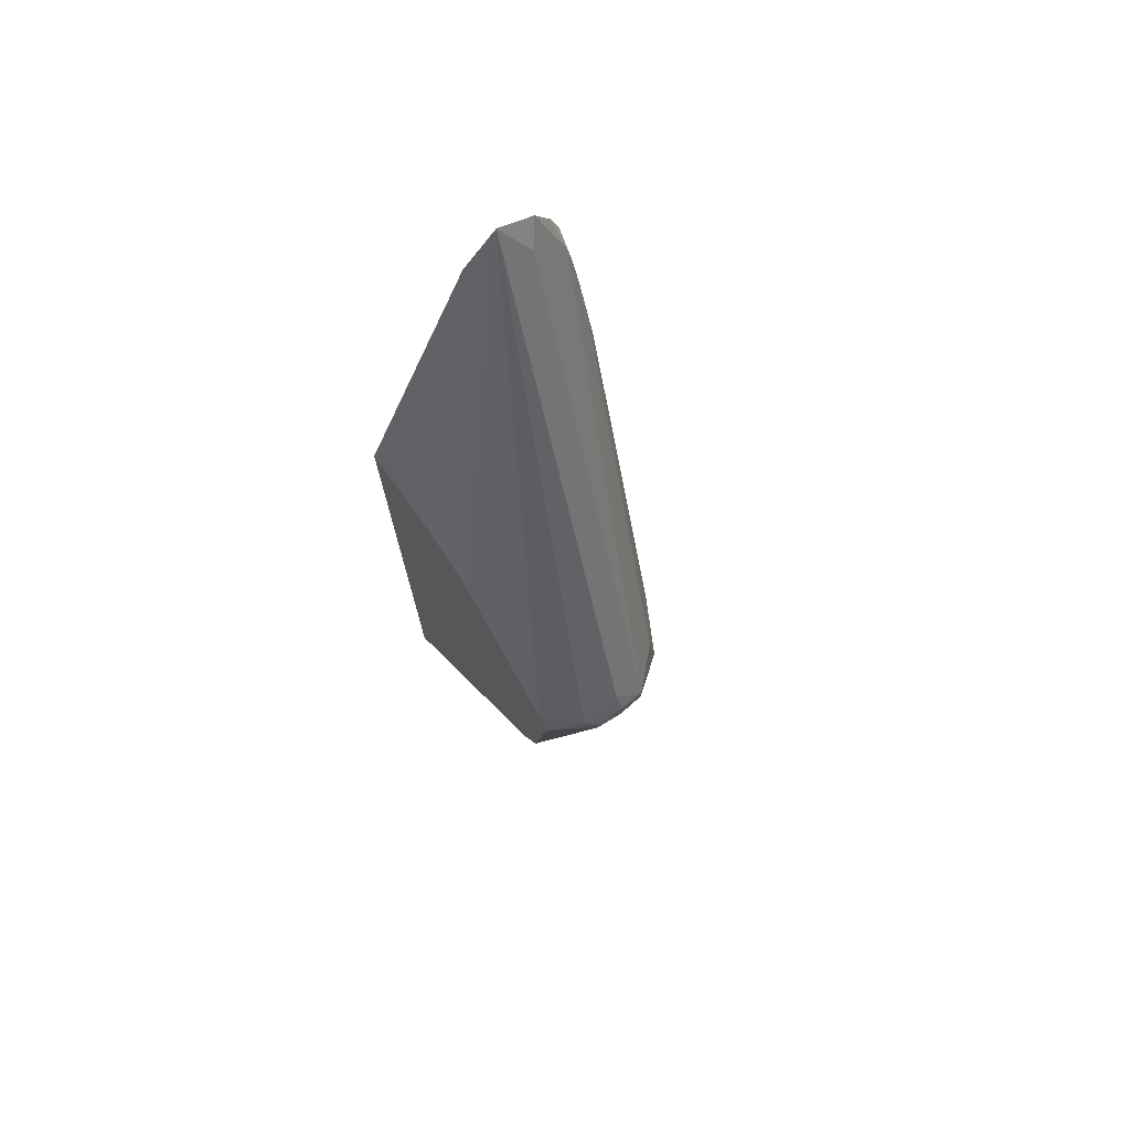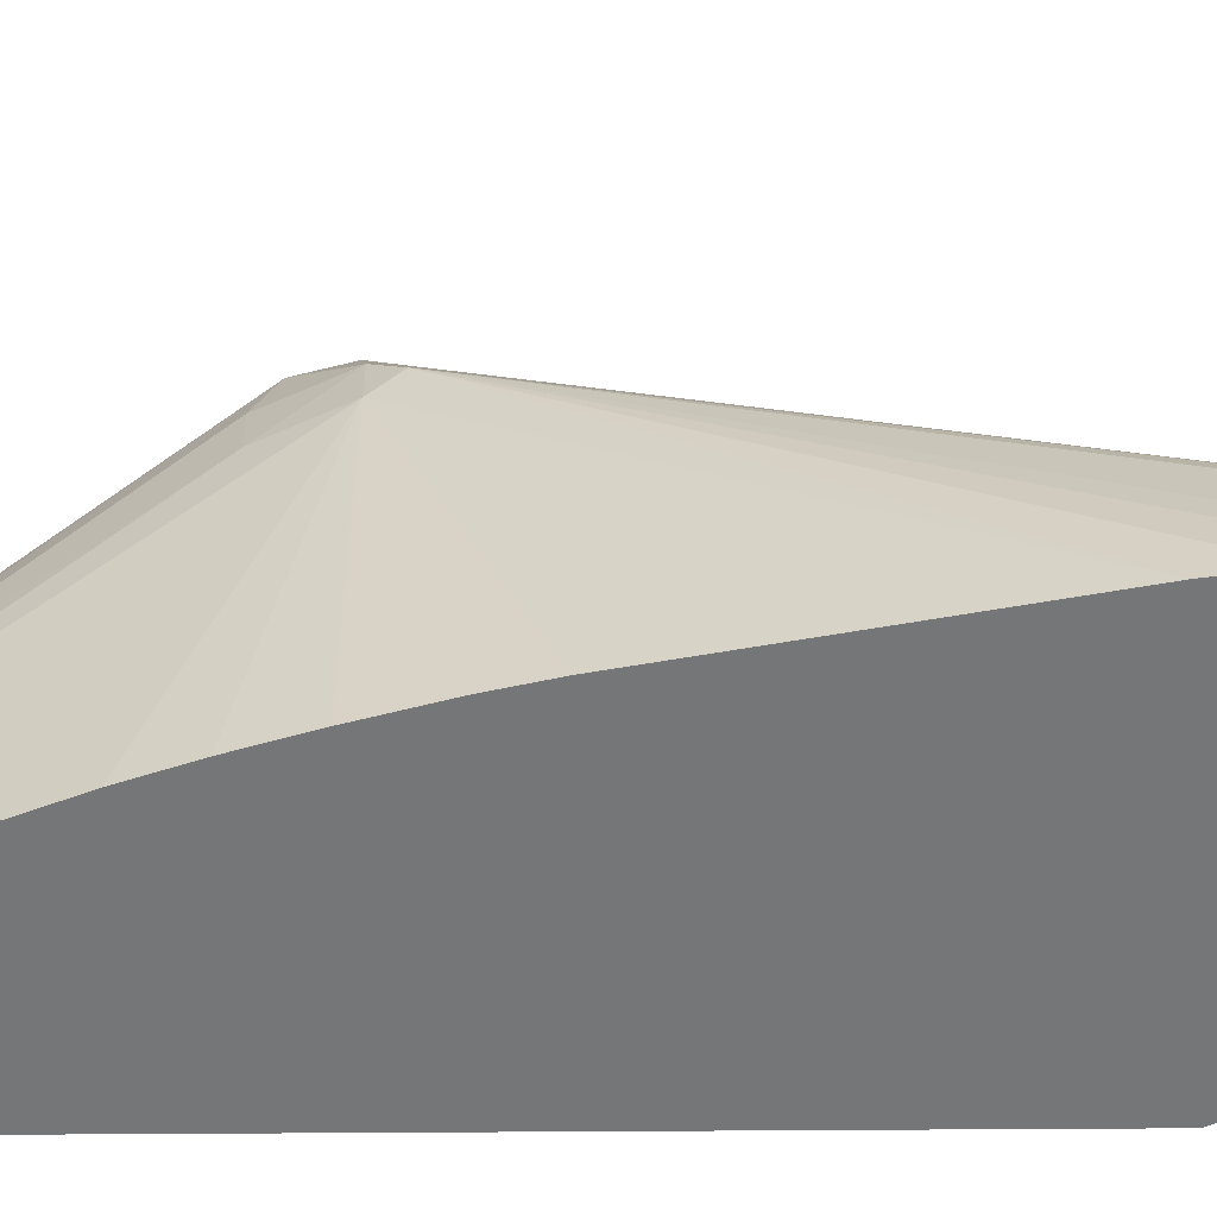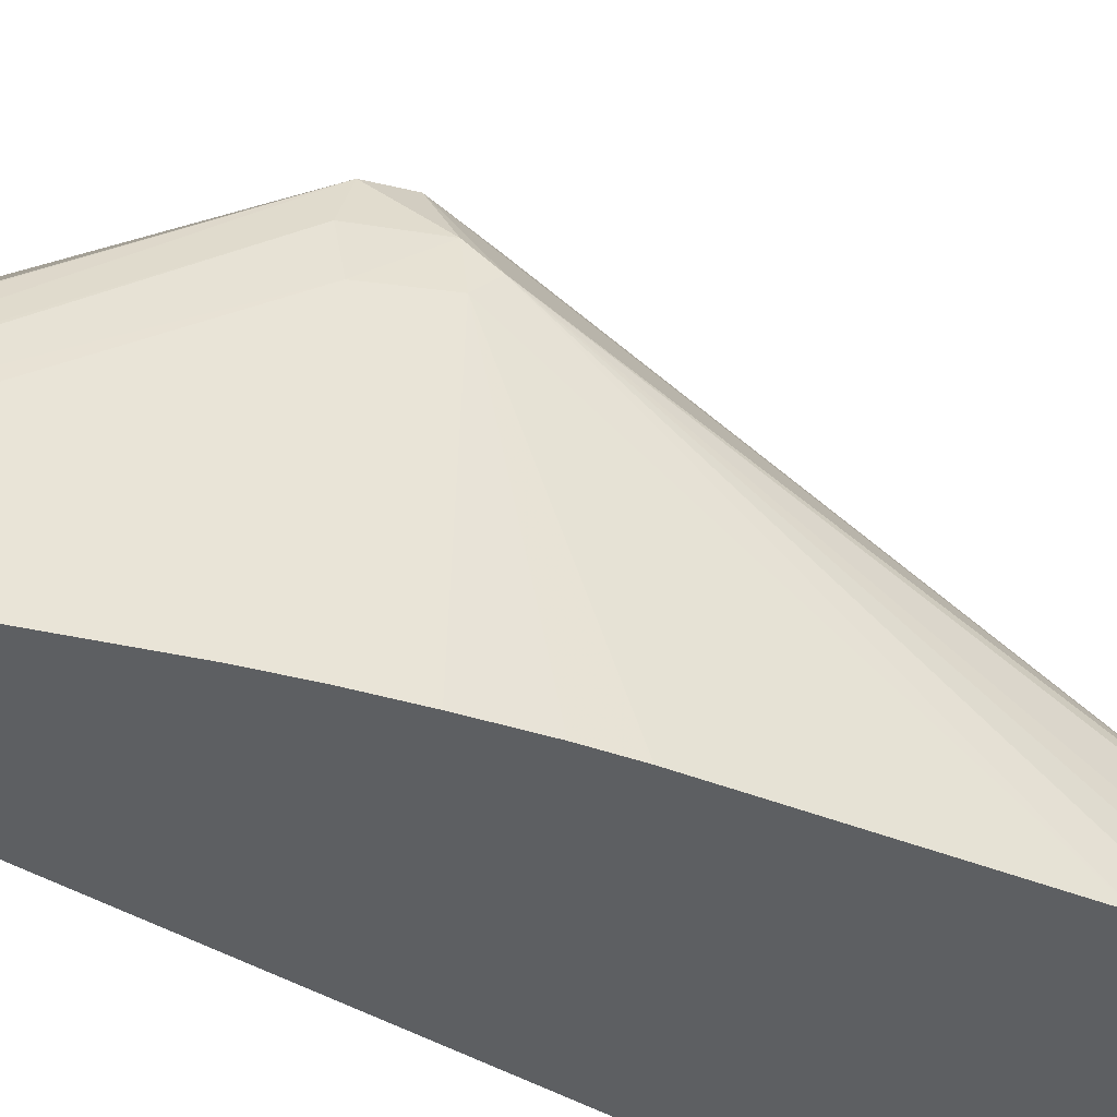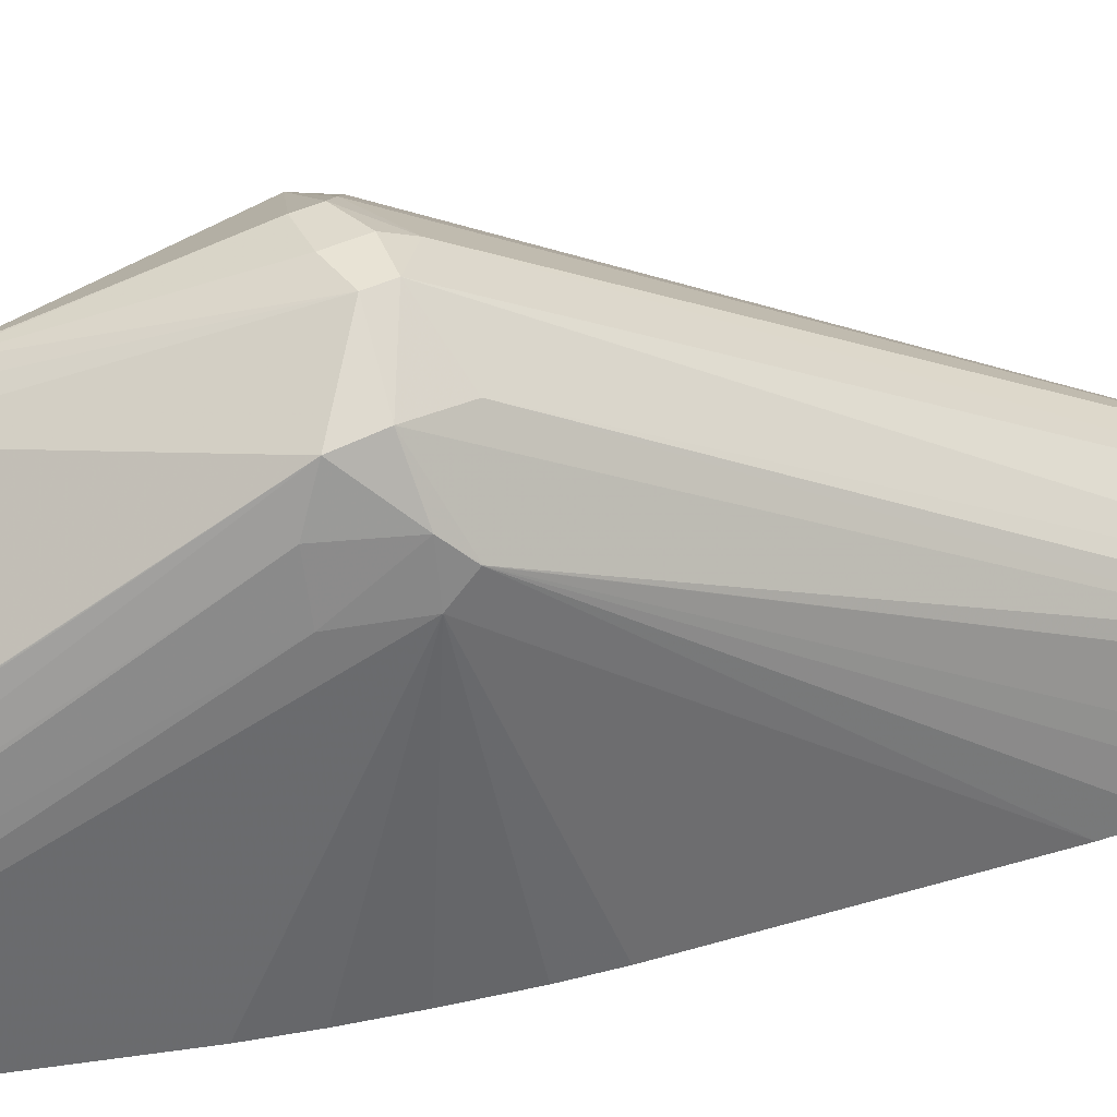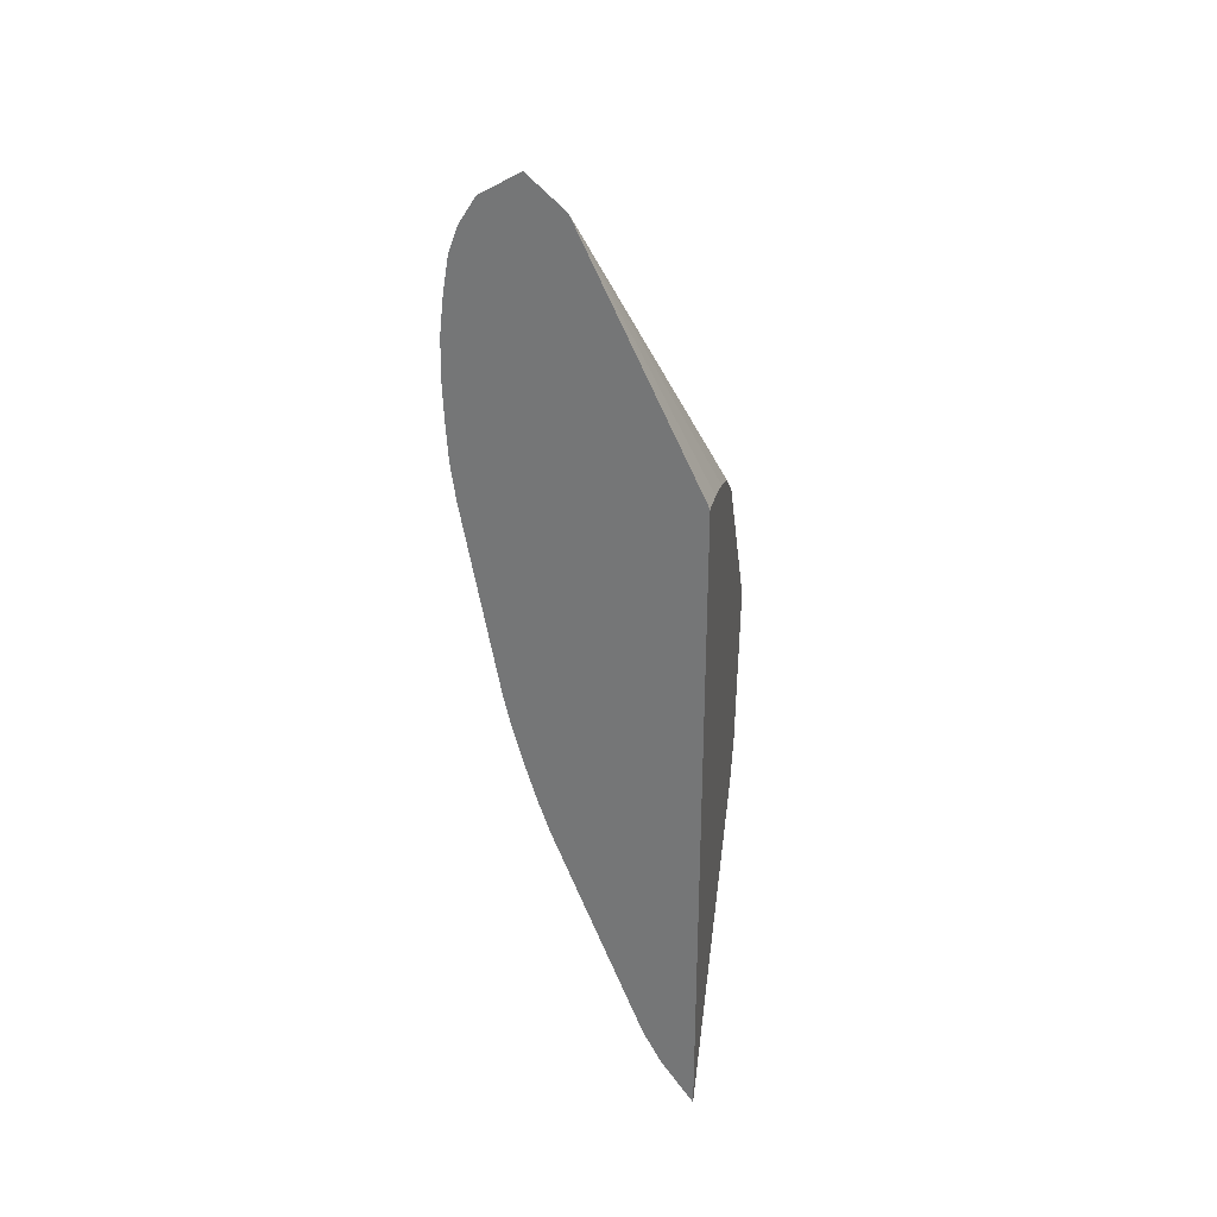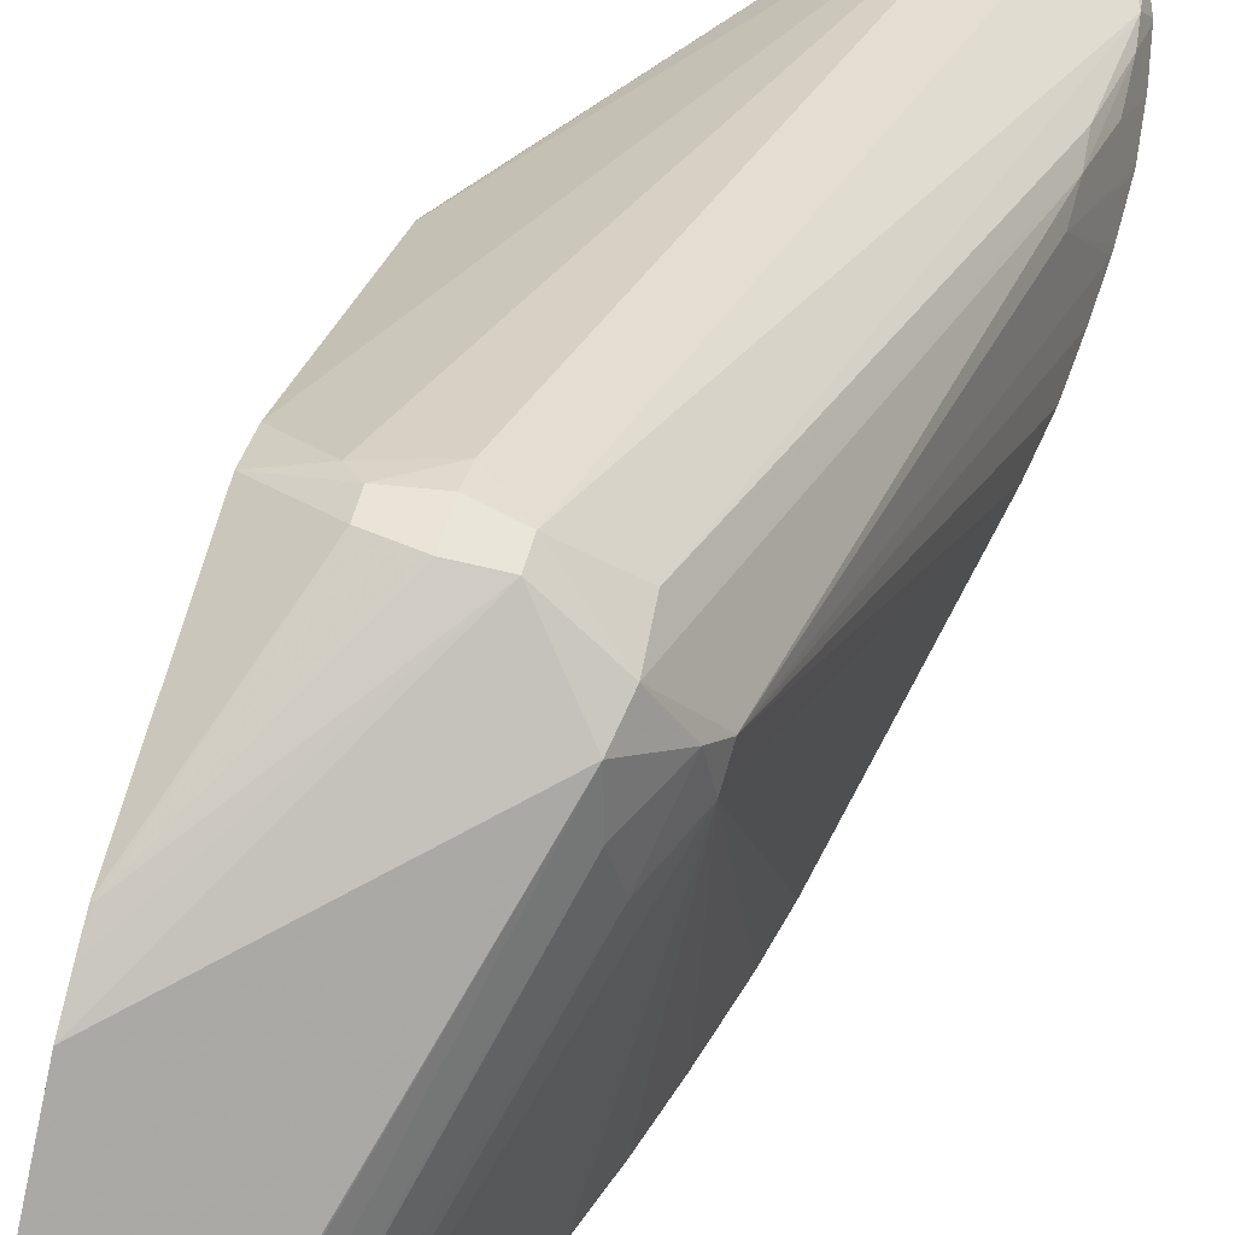
<metadata>
{"format":"obj","ext":"obj","renderer":"f3d","projection":"perspective","resolution":1024,"background":"white","views":[{"elev":73.4,"azim":-37.1,"up":"+Y"},{"elev":-56.8,"azim":90.4,"up":"+Z"},{"elev":-39.7,"azim":53.2,"up":"+Z"},{"elev":37.0,"azim":58.0,"up":"+Z"},{"elev":31.5,"azim":-169.4,"up":"+Y"},{"elev":58.6,"azim":15.8,"up":"+Z"}]}
</metadata>
<code>
v 0.03297 0.01541 0.1092
v 0.03501 0.01496 0.109
v 0.03297 0.01684 0.1085
v 0.03077 0.01513 0.109
v 0.03297 0.01356 0.1092
v 0.03501 0.01368 0.109
v 0.03809 0.0129 0.1069
v 0.03779 0.01576 0.1065
v 0.0431 0.04901 0.08879
v 0.04154 0.05359 0.08755
v 0.04052 0.05204 0.08884
v 0.02993 0.01596 0.1084
v 0.0387 0.05526 0.08755
v 0.03077 0.01395 0.109
v 0.02725 0.01577 0.1072
v 0.02738 0.00454 0.1056
v 0.03778 0.01086 0.1065
v 0.02725 0.003187 0.1049
v 0.02725 0.001469 0.104
v 0.03958 0.01316 0.1042
v 0.04014 0.01434 0.103
v 0.04311 0.04083 0.09171
v 0.04292 0.04274 0.09144
v 0.04334 0.04731 0.08914
v 0.04342 0.04962 0.08755
v 0.04337 0.04985 0.08755
v 0.04274 0.05167 0.08755
v 0.02725 0.01772 0.1064
v 0.03606 0.0529 0.08755
v 0.02725 0.02976 0.09837
v 0.02725 0.004526 0.1056
v 0.02725 0.004407 0.1055
v 0.03808 0.009959 0.1042
v 0.02725 -0.01625 0.08768
v 0.02725 -0.01635 0.08755
v 0.02742 -0.01612 0.08755
v 0.02943 -0.01316 0.08755
v 0.03864 0.01003 0.1016
v 0.03999 0.01316 0.1018
v 0.04014 0.0143 0.103
v 0.04316 0.0387 0.09183
v 0.04411 0.04444 0.08755
v 0.04352 0.04444 0.08969
v 0.0438 0.04731 0.08755
v 0.02725 0.03414 0.08755
v 0.02725 0.03375 0.09009
v 0.02725 0.033 0.09295
v 0.02725 0.03208 0.09549
v 0.02725 0.03206 0.09553
v 0.02725 0.03199 0.09564
v 0.02725 0.02999 0.09816
v 0.02979 -0.01259 0.08755
v 0.03108 -0.01005 0.08755
v 0.03775 0.007365 0.08755
v 0.03864 0.01003 0.08755
v 0.03949 0.01292 0.08755
v 0.04038 0.01625 0.08755
v 0.04091 0.01867 0.08755
v 0.0435 0.03309 0.08755
v 0.04388 0.03584 0.08755
v 0.04405 0.0387 0.08755
v 0.04415 0.04125 0.08755
v 0.04415 0.04158 0.08755
v 0.04411 0.04416 0.08755
v 0.04384 0.04694 0.08755
f 1 2 3
f 1 3 4
f 1 4 14
f 1 14 5
f 1 5 6
f 1 6 2
f 2 6 7
f 2 7 8
f 2 8 9
f 2 9 10
f 2 10 11
f 2 11 3
f 3 12 4
f 3 11 13
f 3 13 12
f 4 12 15
f 4 15 14
f 5 14 16
f 5 16 6
f 6 17 7
f 6 16 18
f 6 18 19
f 6 19 17
f 7 17 20
f 7 20 21
f 7 21 22
f 7 22 8
f 8 22 23
f 8 23 9
f 9 23 24
f 9 24 25
f 9 25 26
f 9 26 27
f 9 27 10
f 10 27 26
f 10 26 25
f 10 25 44
f 10 44 65
f 10 65 42
f 10 42 64
f 10 64 63
f 10 63 62
f 10 62 61
f 10 61 60
f 10 60 59
f 10 59 58
f 10 58 57
f 10 57 56
f 10 56 55
f 10 55 54
f 10 54 53
f 10 53 52
f 10 52 37
f 10 37 36
f 10 36 35
f 10 35 45
f 10 45 29
f 10 29 13
f 10 13 11
f 12 13 28
f 12 28 15
f 13 29 30
f 13 30 28
f 14 15 31
f 14 31 16
f 15 28 30
f 15 30 51
f 15 51 50
f 15 50 49
f 15 49 48
f 15 48 47
f 15 47 46
f 15 46 45
f 15 45 35
f 15 35 34
f 15 34 19
f 15 19 18
f 15 18 32
f 15 32 31
f 16 31 32
f 16 32 18
f 17 33 20
f 17 19 34
f 17 34 35
f 17 35 36
f 17 36 37
f 17 37 33
f 20 33 38
f 20 38 39
f 20 39 40
f 20 40 21
f 21 40 41
f 21 41 22
f 22 41 42
f 22 42 43
f 22 43 24
f 22 24 23
f 24 43 44
f 24 44 25
f 29 45 46
f 29 46 47
f 29 47 48
f 29 48 49
f 29 49 50
f 29 50 51
f 29 51 30
f 33 37 52
f 33 52 38
f 38 52 53
f 38 53 39
f 39 53 54
f 39 54 55
f 39 55 56
f 39 56 57
f 39 57 58
f 39 58 59
f 39 59 40
f 40 59 60
f 40 60 61
f 40 61 62
f 40 62 41
f 41 62 63
f 41 63 64
f 41 64 42
f 42 65 43
f 43 65 44

</code>
